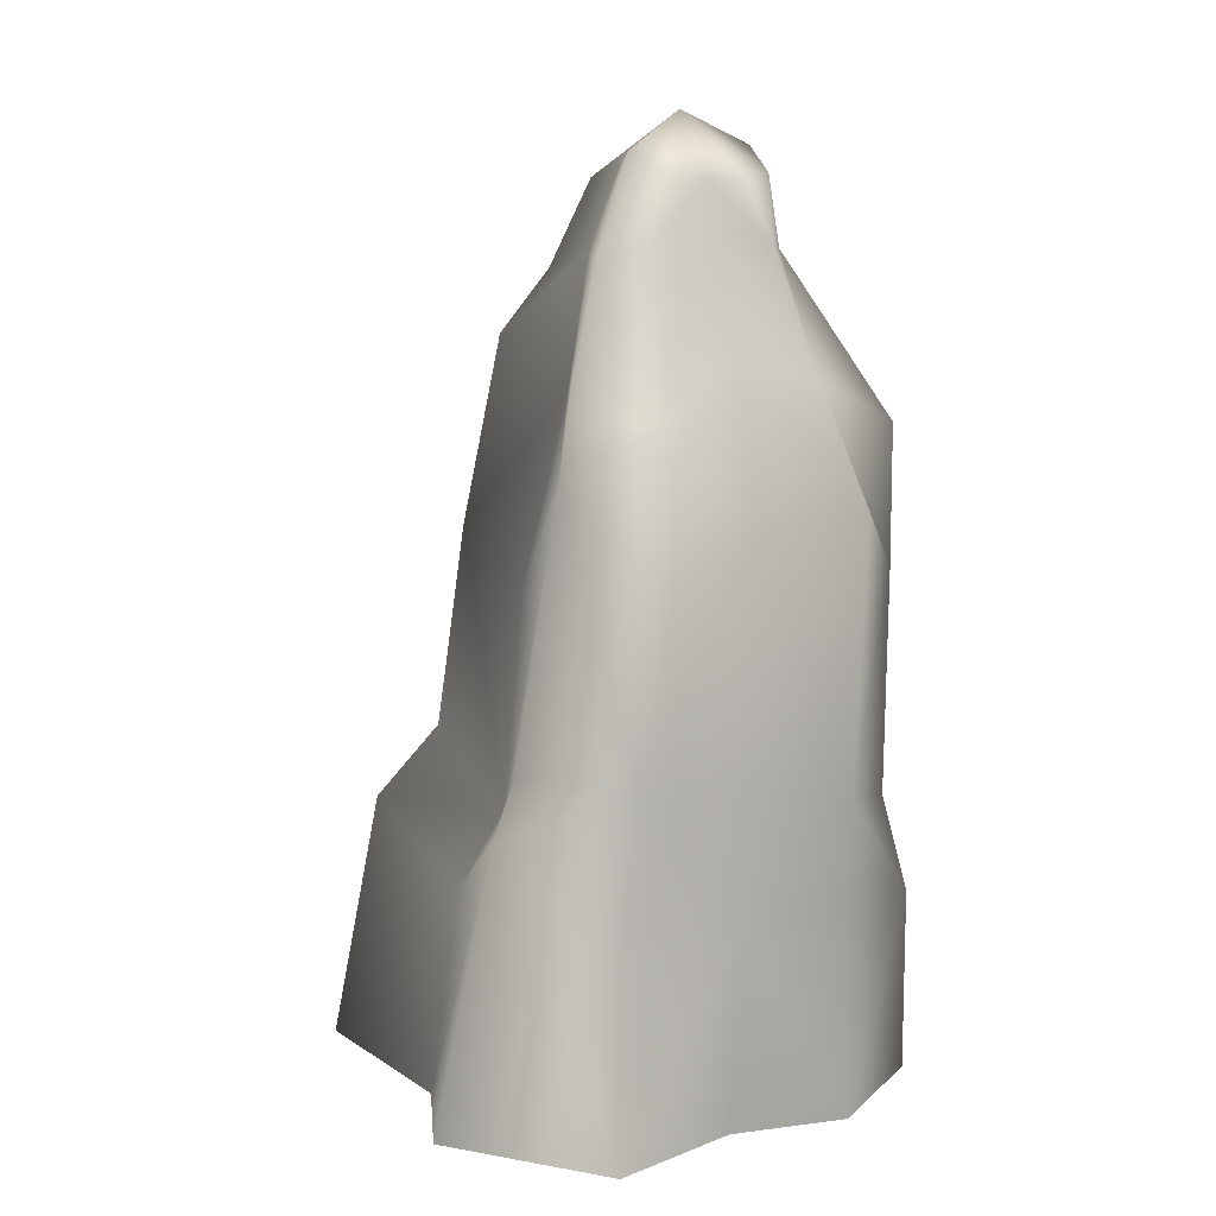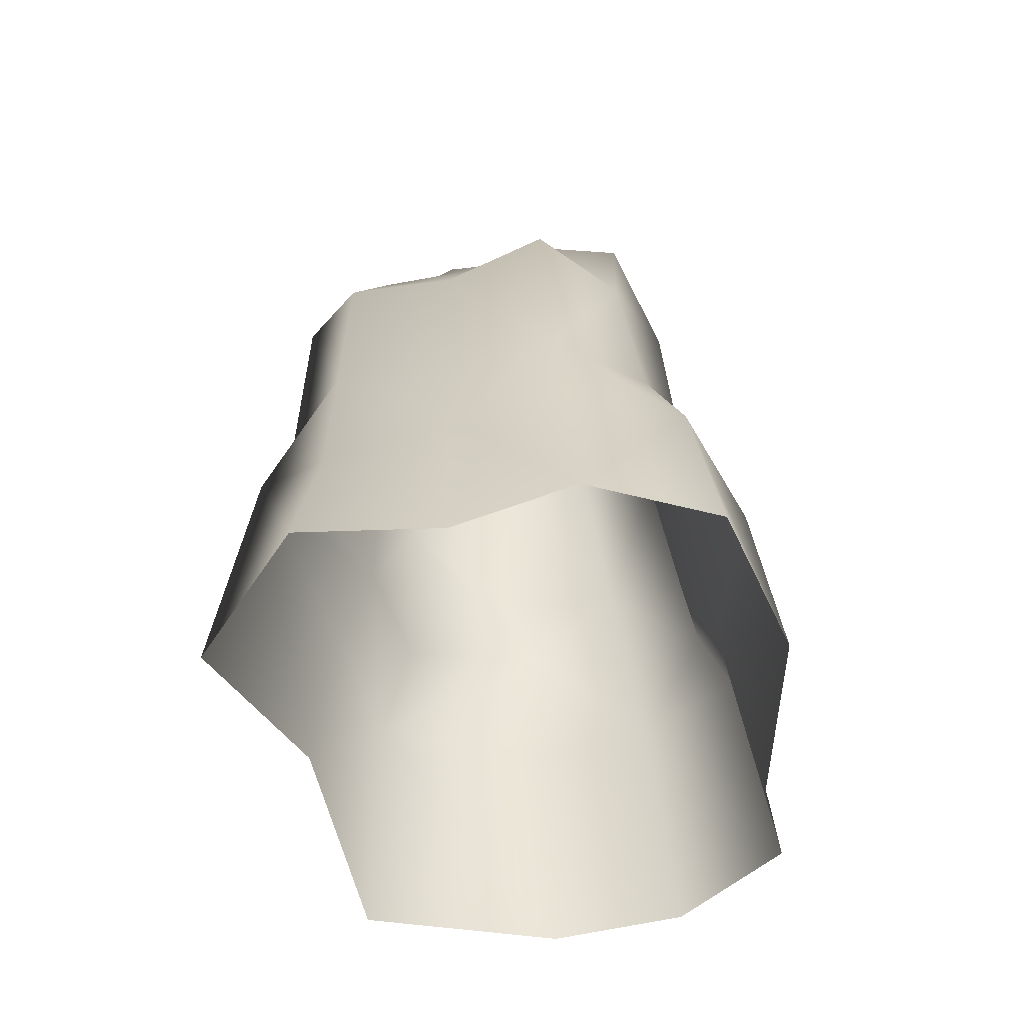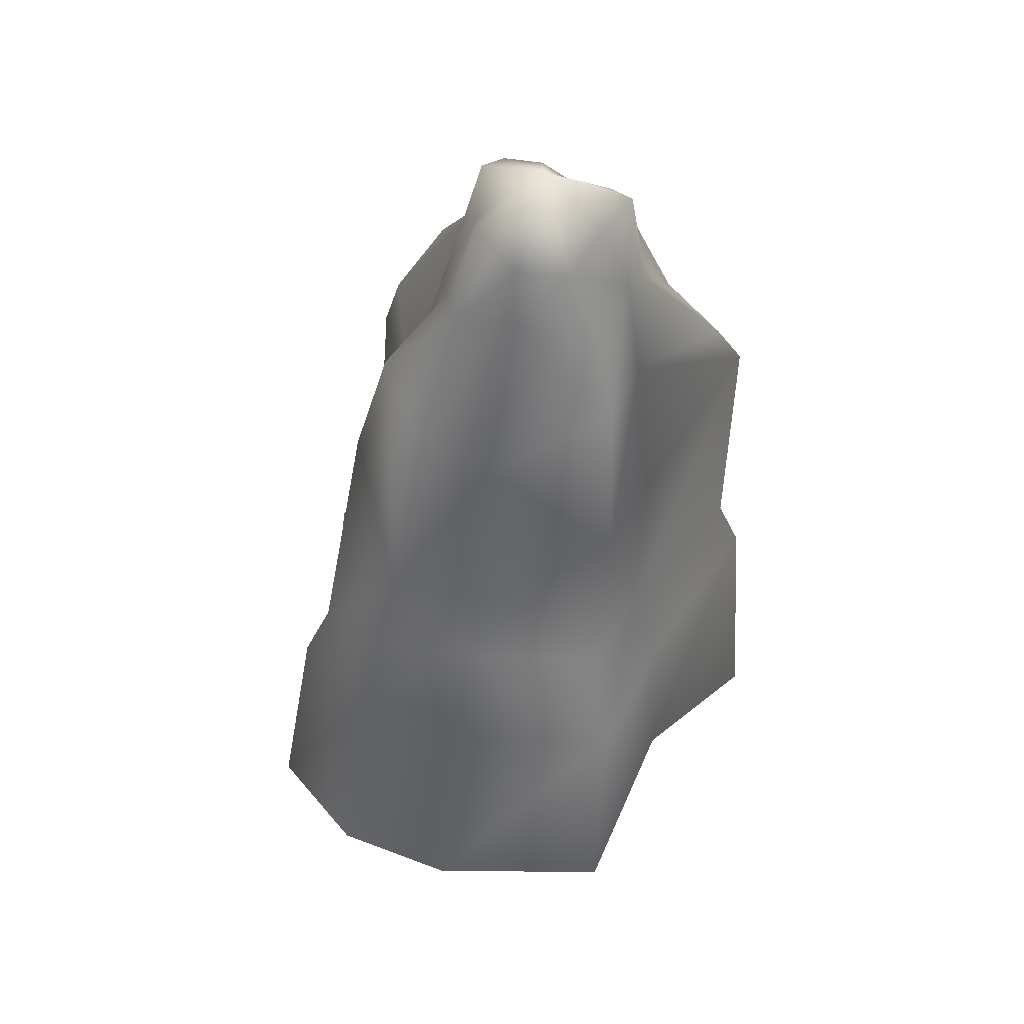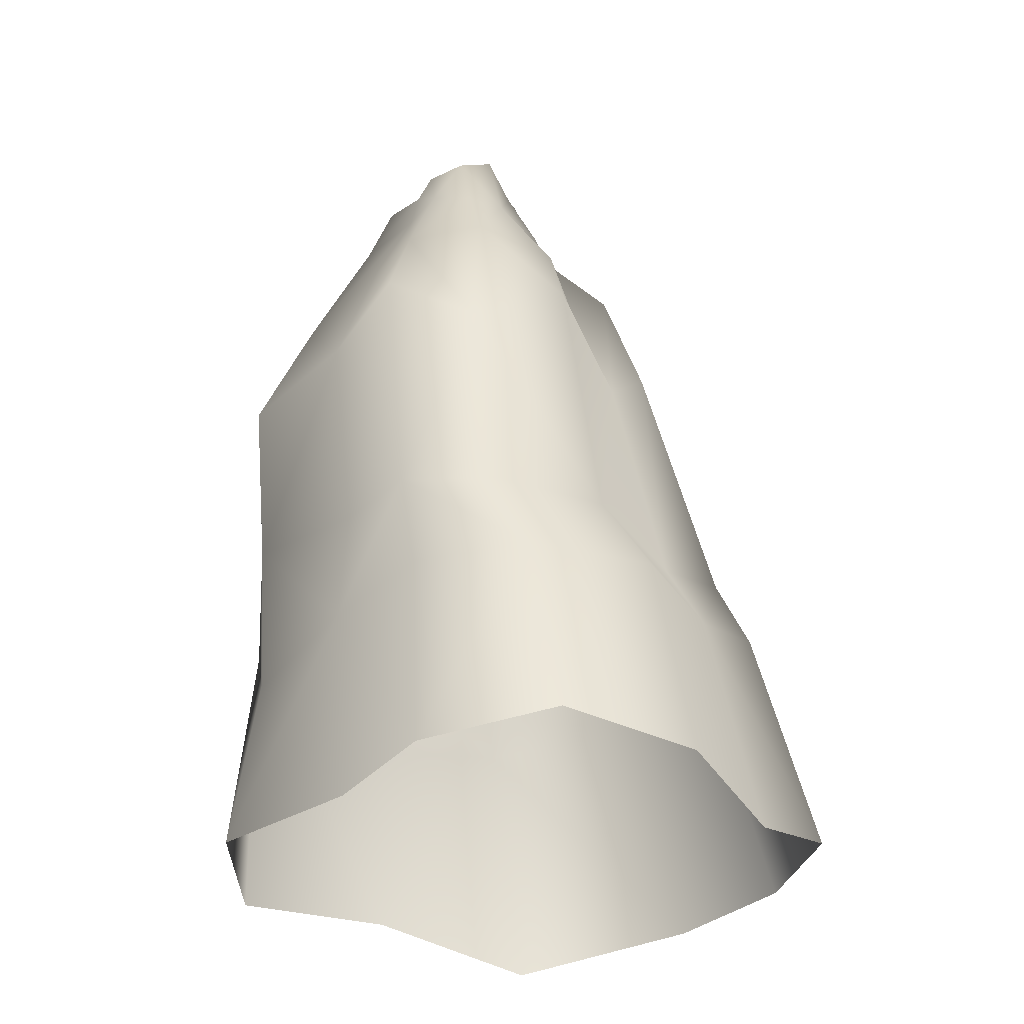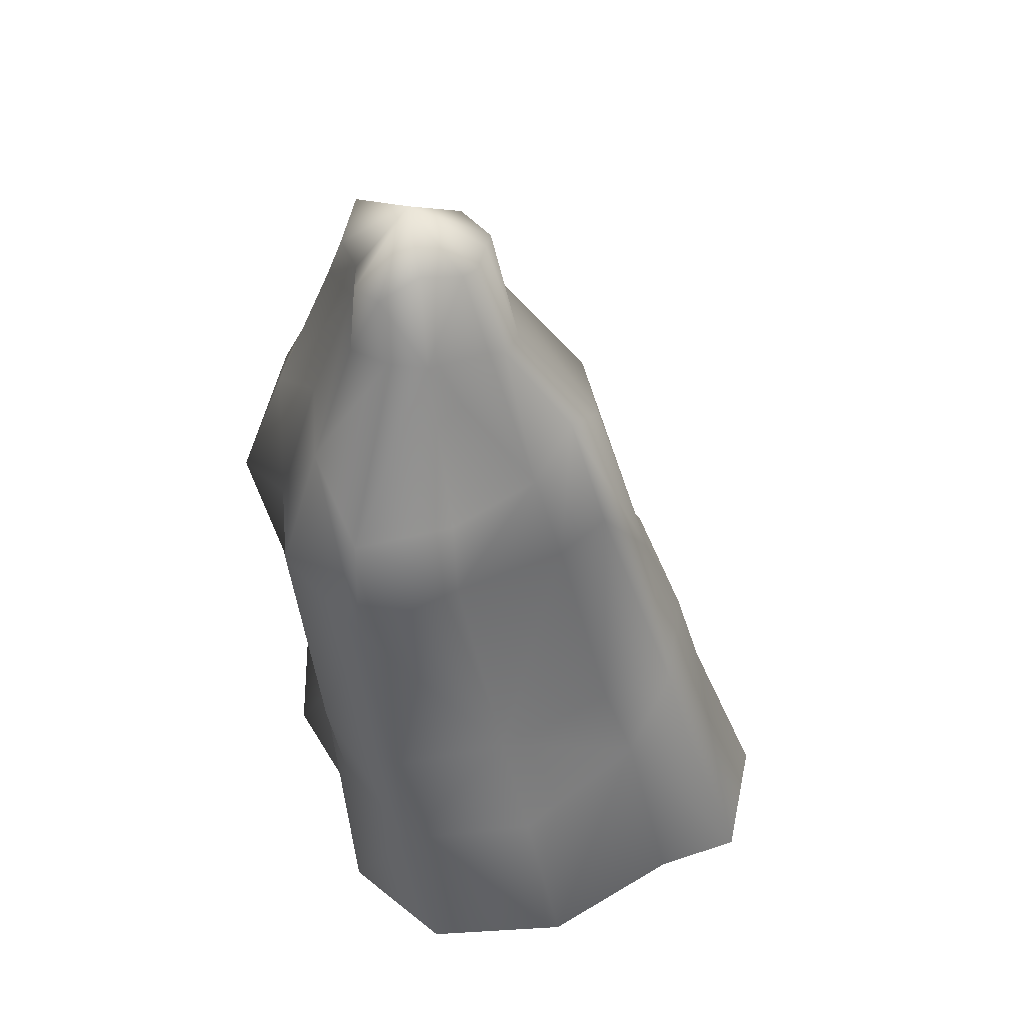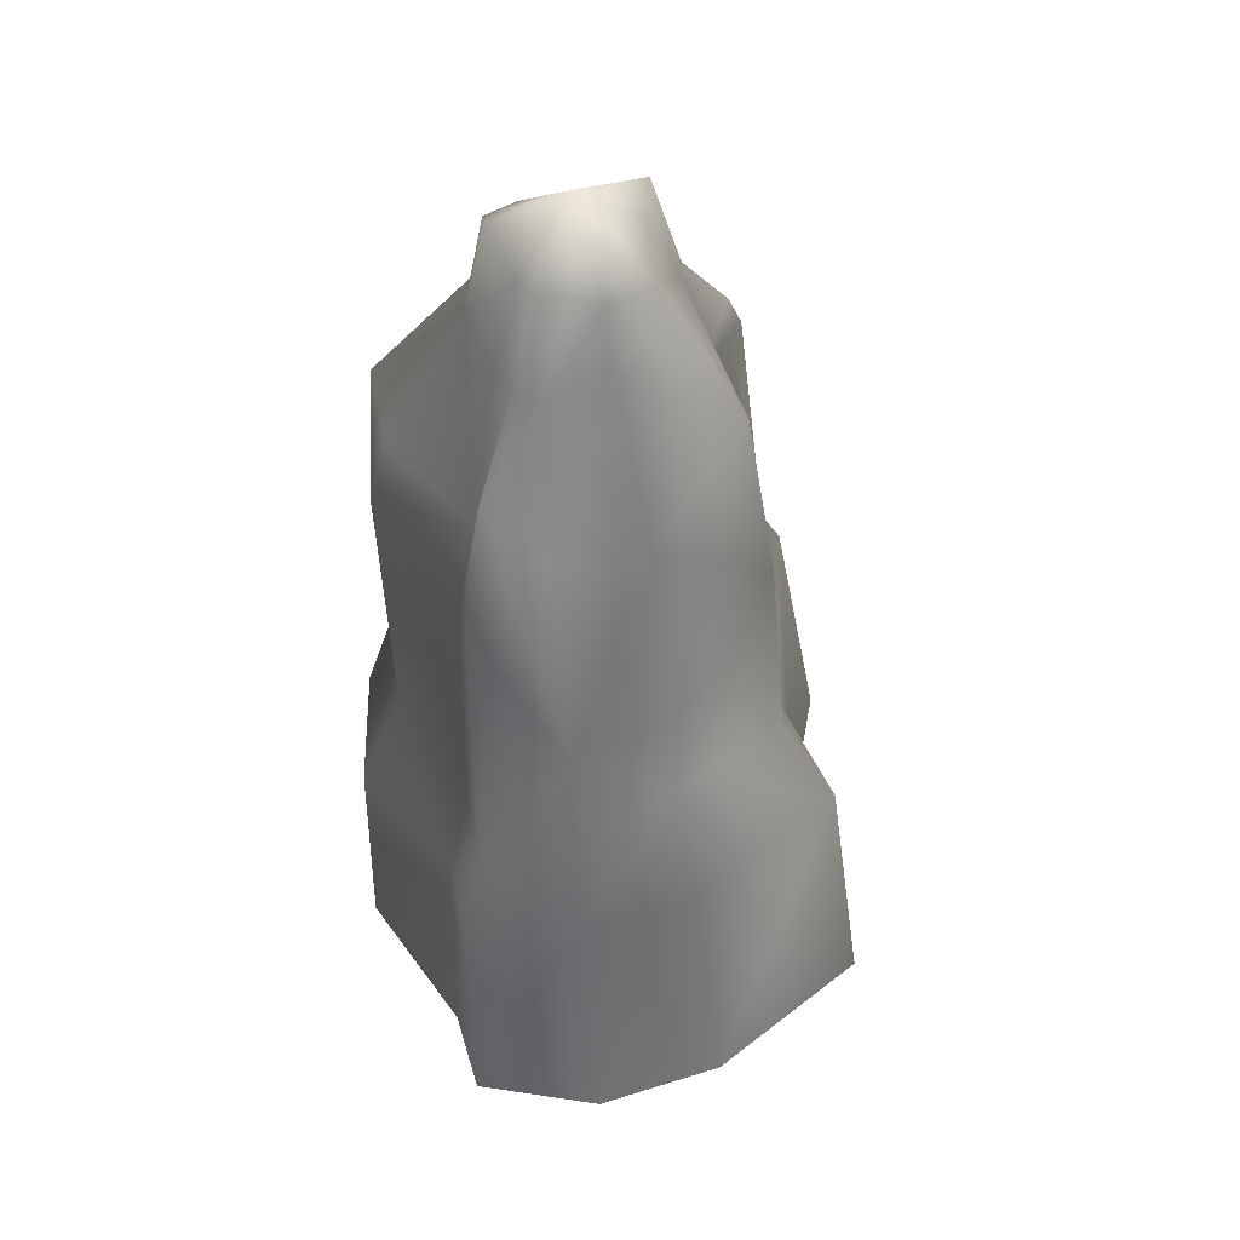
<metadata>
{"format":"obj","ext":"obj","renderer":"f3d","projection":"perspective","resolution":1024,"background":"white","views":[{"elev":6.9,"azim":146.4,"up":"+Y"},{"elev":-64.1,"azim":-167.3,"up":"+Y"},{"elev":58.3,"azim":21.9,"up":"+Y"},{"elev":-38.8,"azim":-134.3,"up":"+Y"},{"elev":46.1,"azim":-106.8,"up":"+Y"},{"elev":54.7,"azim":-17.9,"up":"+Y"}]}
</metadata>
<code>
o DurotarRock07
v -3.628 12.44 -3.394
v -3.877 12.68 -1.228
v -2.123 15.86 -1.228
v 4.057 2.946 0.9252
v 4.471 -1.34 1.357
v 5.16 4.682 -2.326
v 2.687 9.494 -4.803
v 0.4663 10.5 -4.272
v 2.171 12.53 -3.798
v 4.288 11.3 -3.279
v 2.973 5.766 -4.094
v 4.63 5.807 -2.221
v 3.237 4.631 0.4543
v 4.006 4.331 4.415
v 4.367 -1.134 5.812
v -0.03947 18.63 -1.007
v -0.008127 17.41 0.8121
v 1.11 17.32 0.4577
v -0.5456 17.58 0.5441
v 1.947 15.52 0.7137
v 2.024 15.85 -0.8879
v 0.1115 15.87 1.072
v -1.284 15.5 1.068
v -1.211 17.56 0.1689
v -1.322 17.53 -0.1849
v -1.616 17.98 -1.205
v -2.123 15.86 -1.228
v -1.741 15.52 0.6182
v -1.961 15.8 0.1883
v -2.71 12.33 1.03
v -3.877 12.68 -1.228
v -4.307 11.1 -1.271
v 0.2128 12.89 3.1
v 3.032 10.27 2.338
v 2.609 14.2 1.542
v -1.521 12.88 2.92
v -2.806 13.97 1.835
v -4.412 5.166 -0.2709
v -3.272 10.38 1.503
v -3.383 11.28 2.497
v -3.842 5.495 4.258
v -1.825 8.277 4.23
v -3.708 5.2 2.638
v -4.319 3.621 3.15
v -5.477 3.075 0.0516
v -5.775 -1.433 0.8278
v -4.721 -1.422 4.175
v -2.13 6.277 5.073
v 0.5637 8.357 3.971
v 0.1633 7.07 4.813
v -2.169 4.042 5.709
v -4.43 3.777 4.616
v -4.788 -1.084 6.096
v -2.331 -0.8421 7.465
v 0.4185 4.038 5.687
v 0.4914 -0.8464 7.441
v 3.13 9.172 -0.1197
v 3.106 5.959 3.328
v 2.46 13.05 -0.7685
v 3.788 12.66 -2.795
v -0.03947 18.63 -1.007
v 1.369 17.47 -0.971
v 1.698 17.71 -1.77
v 1.031 17.17 -2.308
v 2.25 15.6 -1.45
v 0.08078 17.17 -2.197
v -1.115 15.93 -2.683
v -0.6583 17.19 -2.424
v 0.2198 16.28 -2.302
v -1.453 13.33 -3.738
v 0.2941 13.7 -3.331
v 1.596 15.92 -2.536
v -1.443 17.38 -2.078
v -1.765 15.9 -2.023
v -4.631 2.563 -2.85
v -5.477 3.075 0.0516
v -4.412 5.166 -0.2709
v -5.775 -1.433 0.8278
v -5.046 -1.447 -2.316
v -2.384 -1.706 -3.783
v -2.16 2.874 -3.824
v -4.307 11.1 -1.271
v -3.552 9.507 -3.457
v -3.89 4.7 -2.912
v -2.067 5.004 -4.176
v 0.3317 2.746 -3.815
v 0.3364 -1.634 -3.378
v 3.39 -1.747 -4.016
v 0.1416 5.405 -3.816
v -1.953 10.79 -4.721
v 3.152 2.323 -3.634
v 6.007 -1.295 -1.453
v -1.616 17.98 -1.205
g Geoset0
f 1 2 3
f 4 5 6
f 7 8 9
f 10 7 9
f 10 11 7
f 12 11 10
f 6 11 12
f 13 6 12
f 4 6 13
f 14 4 13
f 14 5 4
f 15 5 14
f 16 17 18
f 16 19 17
f 20 21 18
f 22 20 18
f 22 18 17
f 23 22 17
f 23 17 19
f 24 23 19
f 16 24 19
f 16 25 24
f 16 26 25
f 27 25 26
f 28 23 24
f 25 28 24
f 29 28 25
f 27 29 25
f 27 30 29
f 31 30 27
f 32 30 31
f 33 34 35
f 33 35 22
f 36 33 22
f 36 22 23
f 37 36 23
f 28 37 23
f 30 37 28
f 30 28 29
f 38 39 32
f 32 39 30
f 39 37 30
f 40 41 42
f 43 41 40
f 44 41 43
f 42 33 36
f 37 42 36
f 40 42 37
f 39 40 37
f 43 40 39
f 38 43 39
f 38 44 43
f 45 44 38
f 46 44 45
f 46 47 44
f 41 48 42
f 49 34 33
f 42 49 33
f 42 50 49
f 48 50 42
f 51 50 48
f 41 51 48
f 52 51 41
f 44 52 41
f 44 53 52
f 47 53 44
f 53 51 52
f 53 54 51
f 55 56 14
f 56 15 14
f 54 56 51
f 51 56 55
f 57 13 10
f 13 12 10
f 51 55 50
f 55 14 50
f 50 14 58
f 58 14 13
f 58 13 34
f 34 13 57
f 34 57 59
f 57 10 59
f 59 10 60
f 10 9 60
f 49 50 34
f 50 58 34
f 22 35 20
f 35 34 59
f 35 59 21
f 35 21 20
f 61 18 62
f 61 63 64
f 61 62 63
f 21 63 62
f 18 21 62
f 65 64 63
f 21 65 63
f 21 60 65
f 59 60 21
f 66 67 68
f 69 67 66
f 69 70 67
f 71 70 69
f 8 70 71
f 9 8 71
f 9 71 69
f 9 69 72
f 72 69 66
f 60 9 65
f 65 9 72
f 65 72 64
f 72 66 64
f 61 64 66
f 61 66 68
f 61 68 73
f 67 73 68
f 67 74 73
f 70 74 67
f 75 76 77
f 75 78 76
f 79 78 75
f 80 79 75
f 80 75 81
f 1 82 2
f 83 82 1
f 83 77 82
f 84 77 83
f 75 77 84
f 85 75 84
f 81 75 85
f 86 81 85
f 86 80 81
f 87 80 86
f 85 84 83
f 88 87 86
f 86 85 89
f 85 83 90
f 8 85 90
f 89 85 8
f 11 89 8
f 11 86 89
f 91 86 11
f 88 86 91
f 6 88 91
f 92 88 6
f 5 92 6
f 6 91 11
f 11 8 7
f 8 90 70
f 61 73 93
f 73 3 93
f 74 3 73
f 1 3 74
f 70 1 74
f 70 83 1
f 90 83 70

</code>
